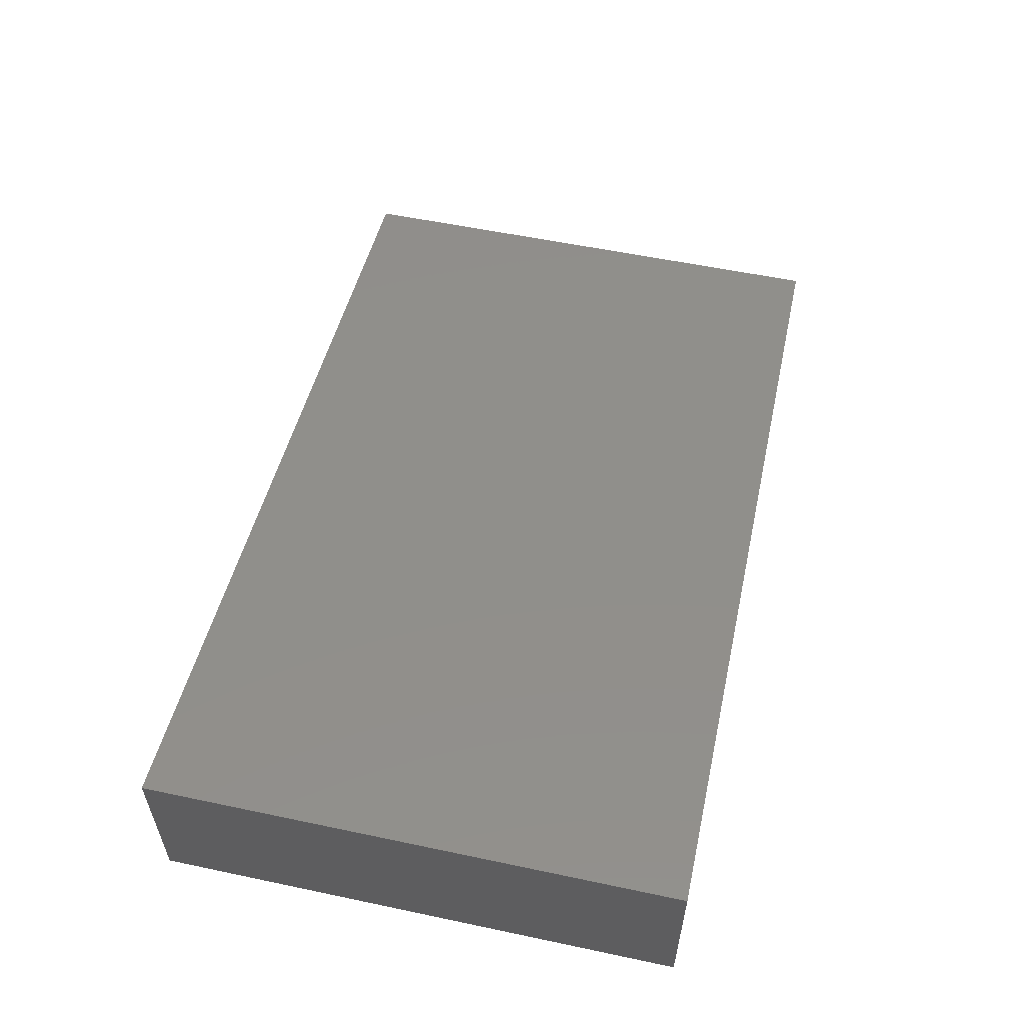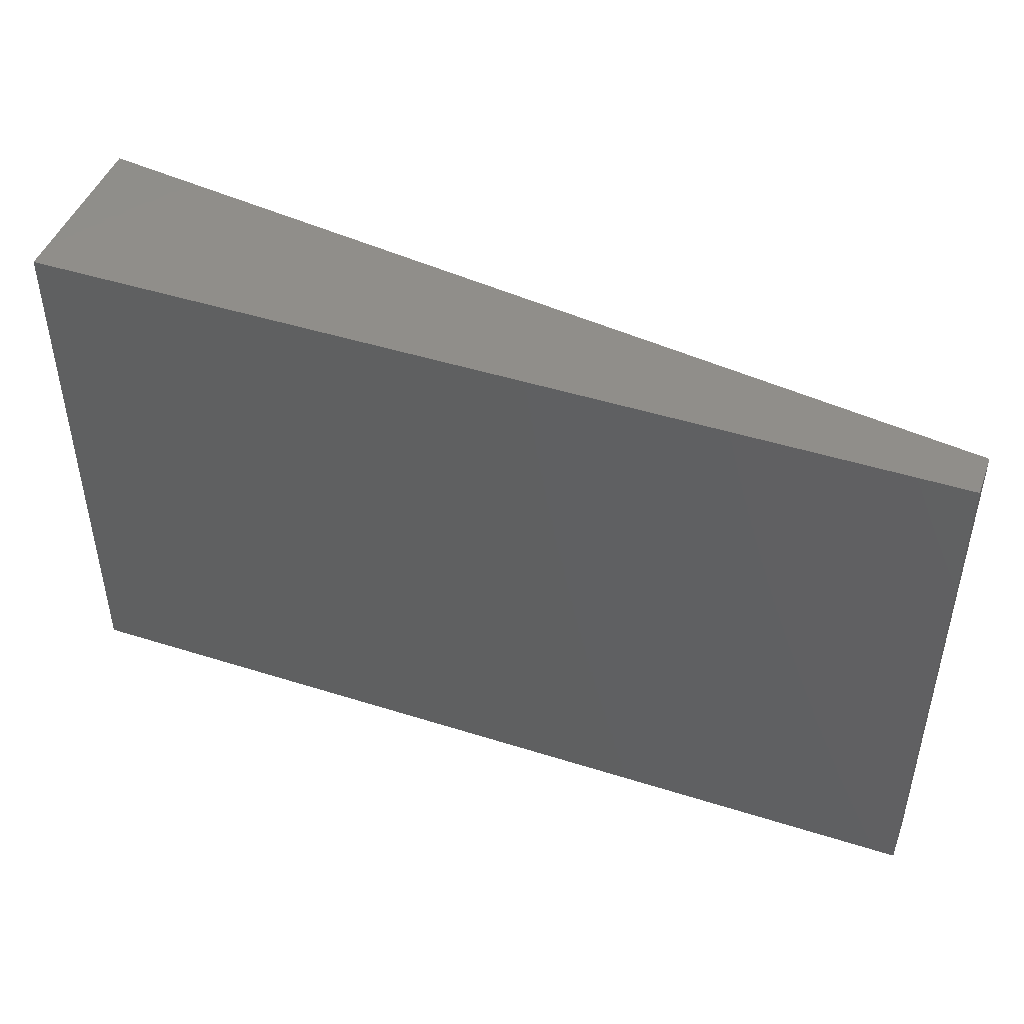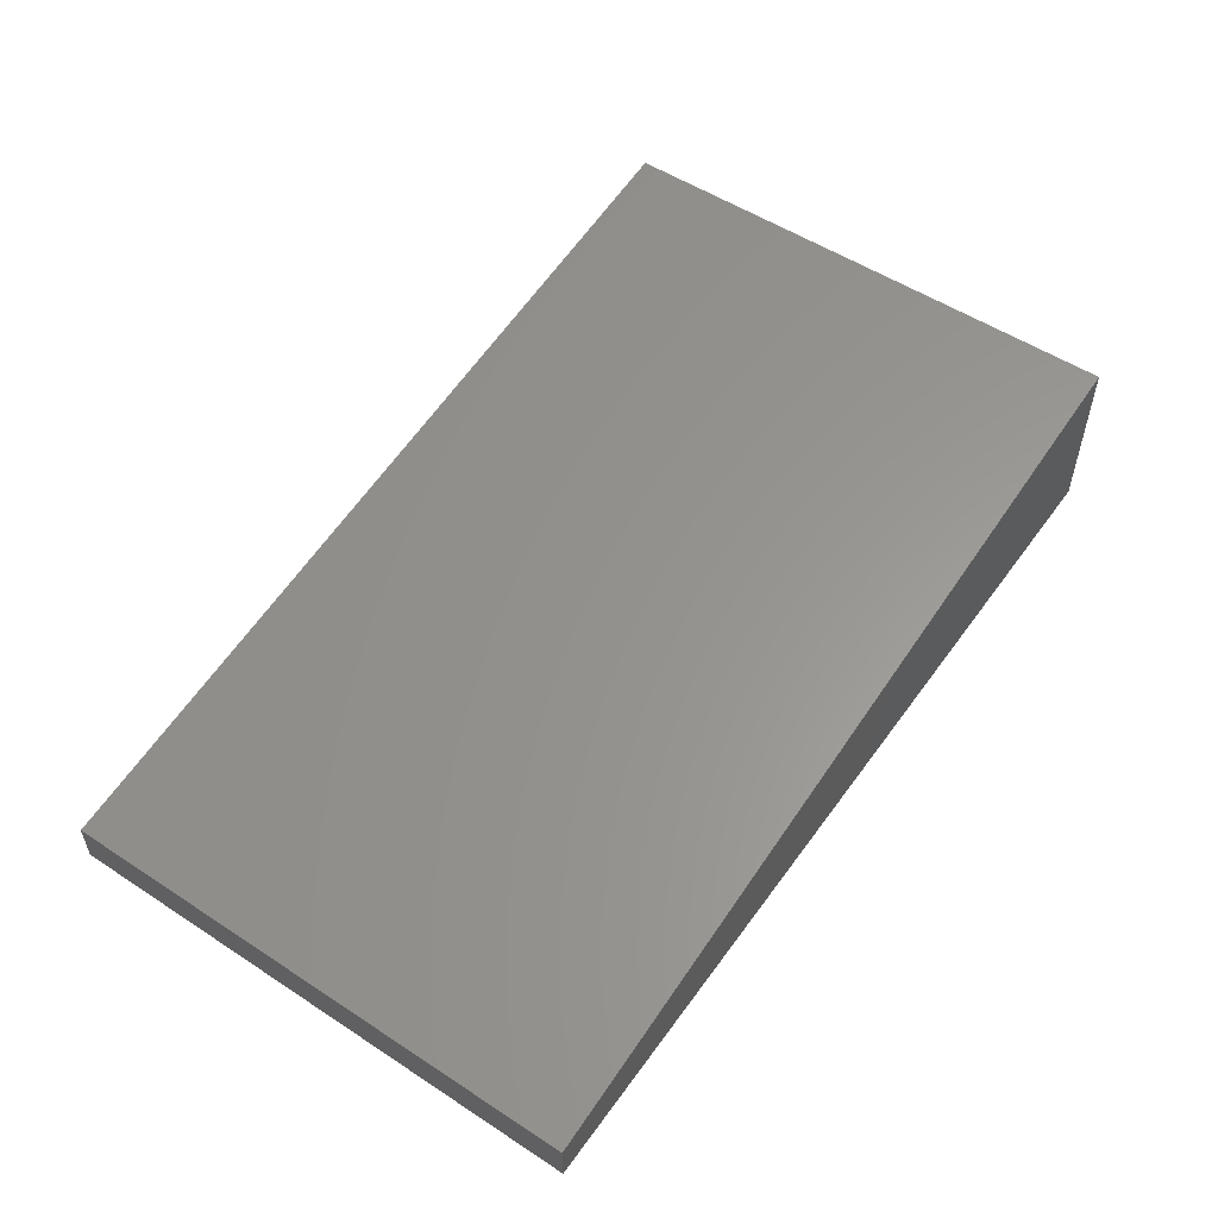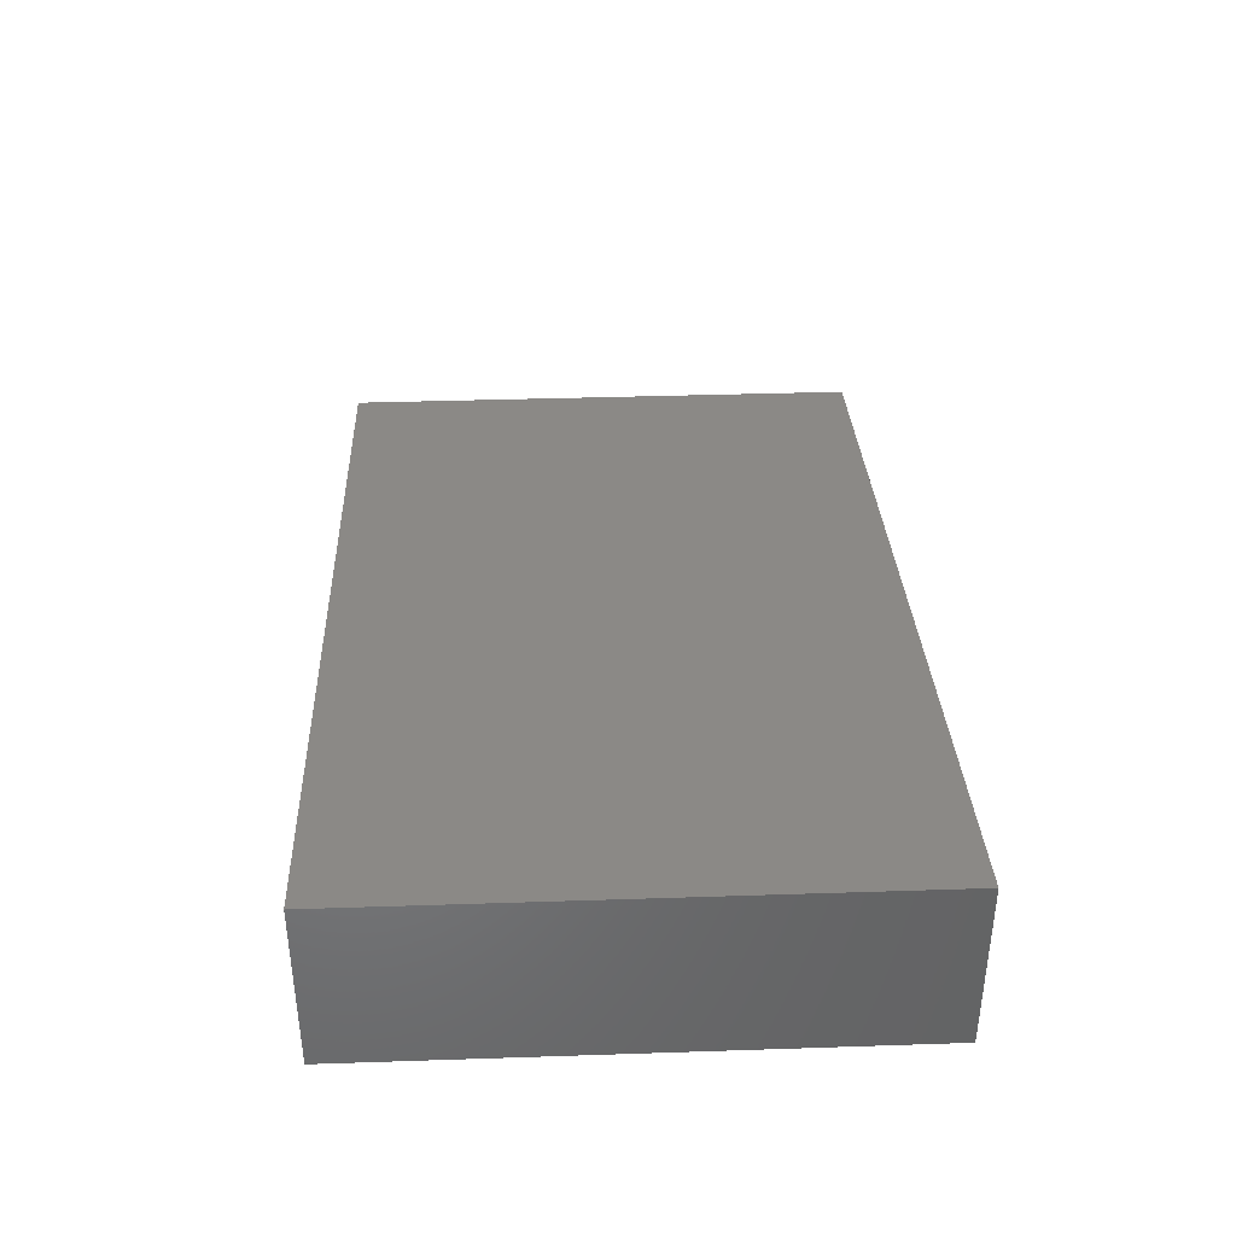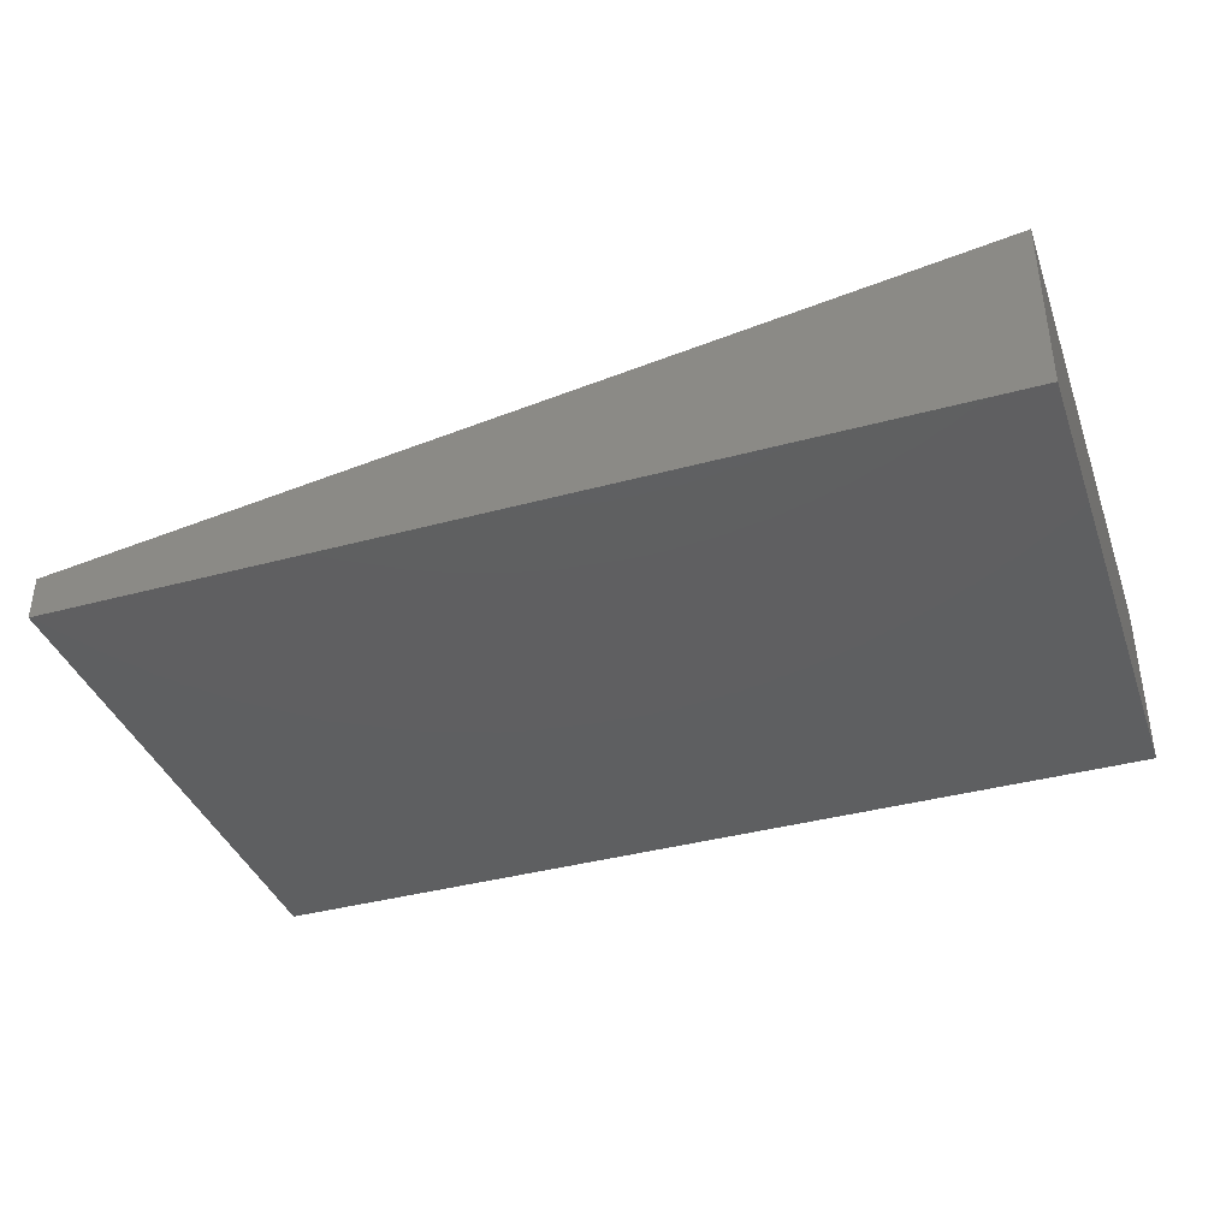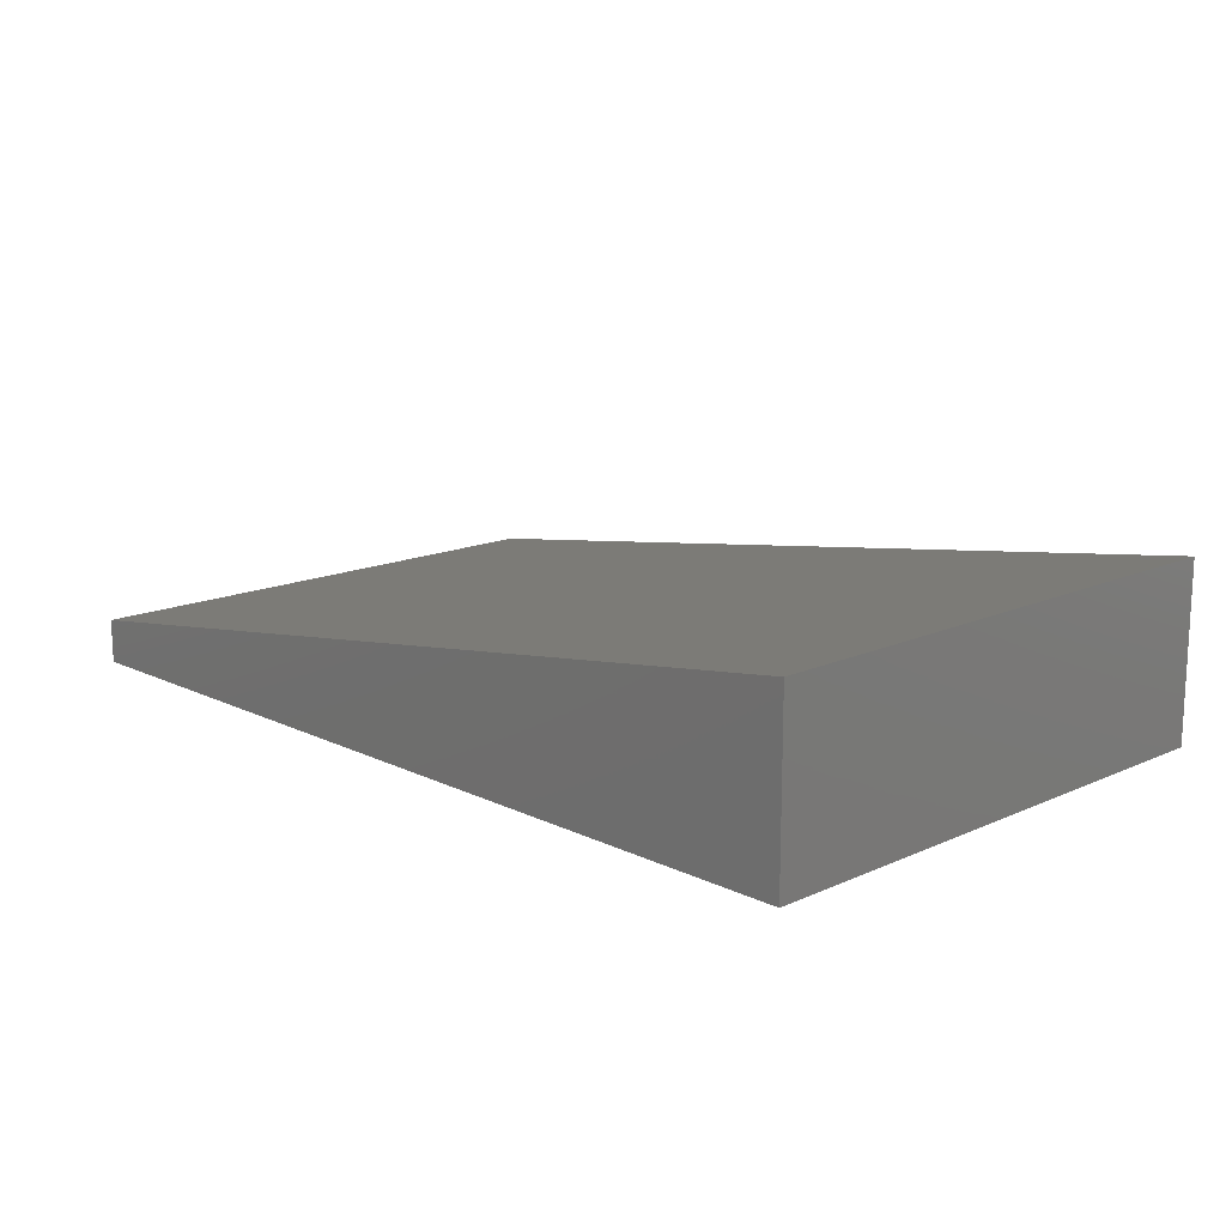
<metadata>
{"format":"stl","ext":"stl","renderer":"f3d","projection":"perspective","resolution":1024,"background":"white","views":[{"elev":55.9,"azim":102.5,"up":"+Z"},{"elev":46.1,"azim":-160.1,"up":"+Y"},{"elev":53.5,"azim":-55.1,"up":"+Z"},{"elev":38.2,"azim":87.6,"up":"+Z"},{"elev":-38.5,"azim":18.9,"up":"+Z"},{"elev":14.7,"azim":46.0,"up":"+Z"}]}
</metadata>
<code>
# stl→obj: 12 verts, 20 faces
v 0.9289 -0.01587 -0.01675
v -0.03333 -0.2857 -0.01675
v -0.03333 -0.01587 -0.01675
v 0.9289 -0.2857 -0.01675
v -0.03333 -0.2857 0.02981
v -0.03333 -0.01587 0.02981
v 0.9289 -0.01587 0.1695
v 0.9289 -0.2857 0.1695
v -0.03333 0.2857 -0.01675
v 0.9289 0.2857 -0.01675
v -0.03333 0.2857 0.02981
v 0.9289 0.2857 0.1695
f 1 2 3
f 1 4 2
f 3 5 6
f 3 2 5
f 7 4 1
f 7 8 4
f 1 3 9
f 1 9 10
f 4 5 2
f 8 5 4
f 6 8 7
f 6 5 8
f 3 6 11
f 3 11 9
f 7 1 10
f 7 10 12
f 10 9 11
f 12 10 11
f 6 7 12
f 6 12 11

</code>
